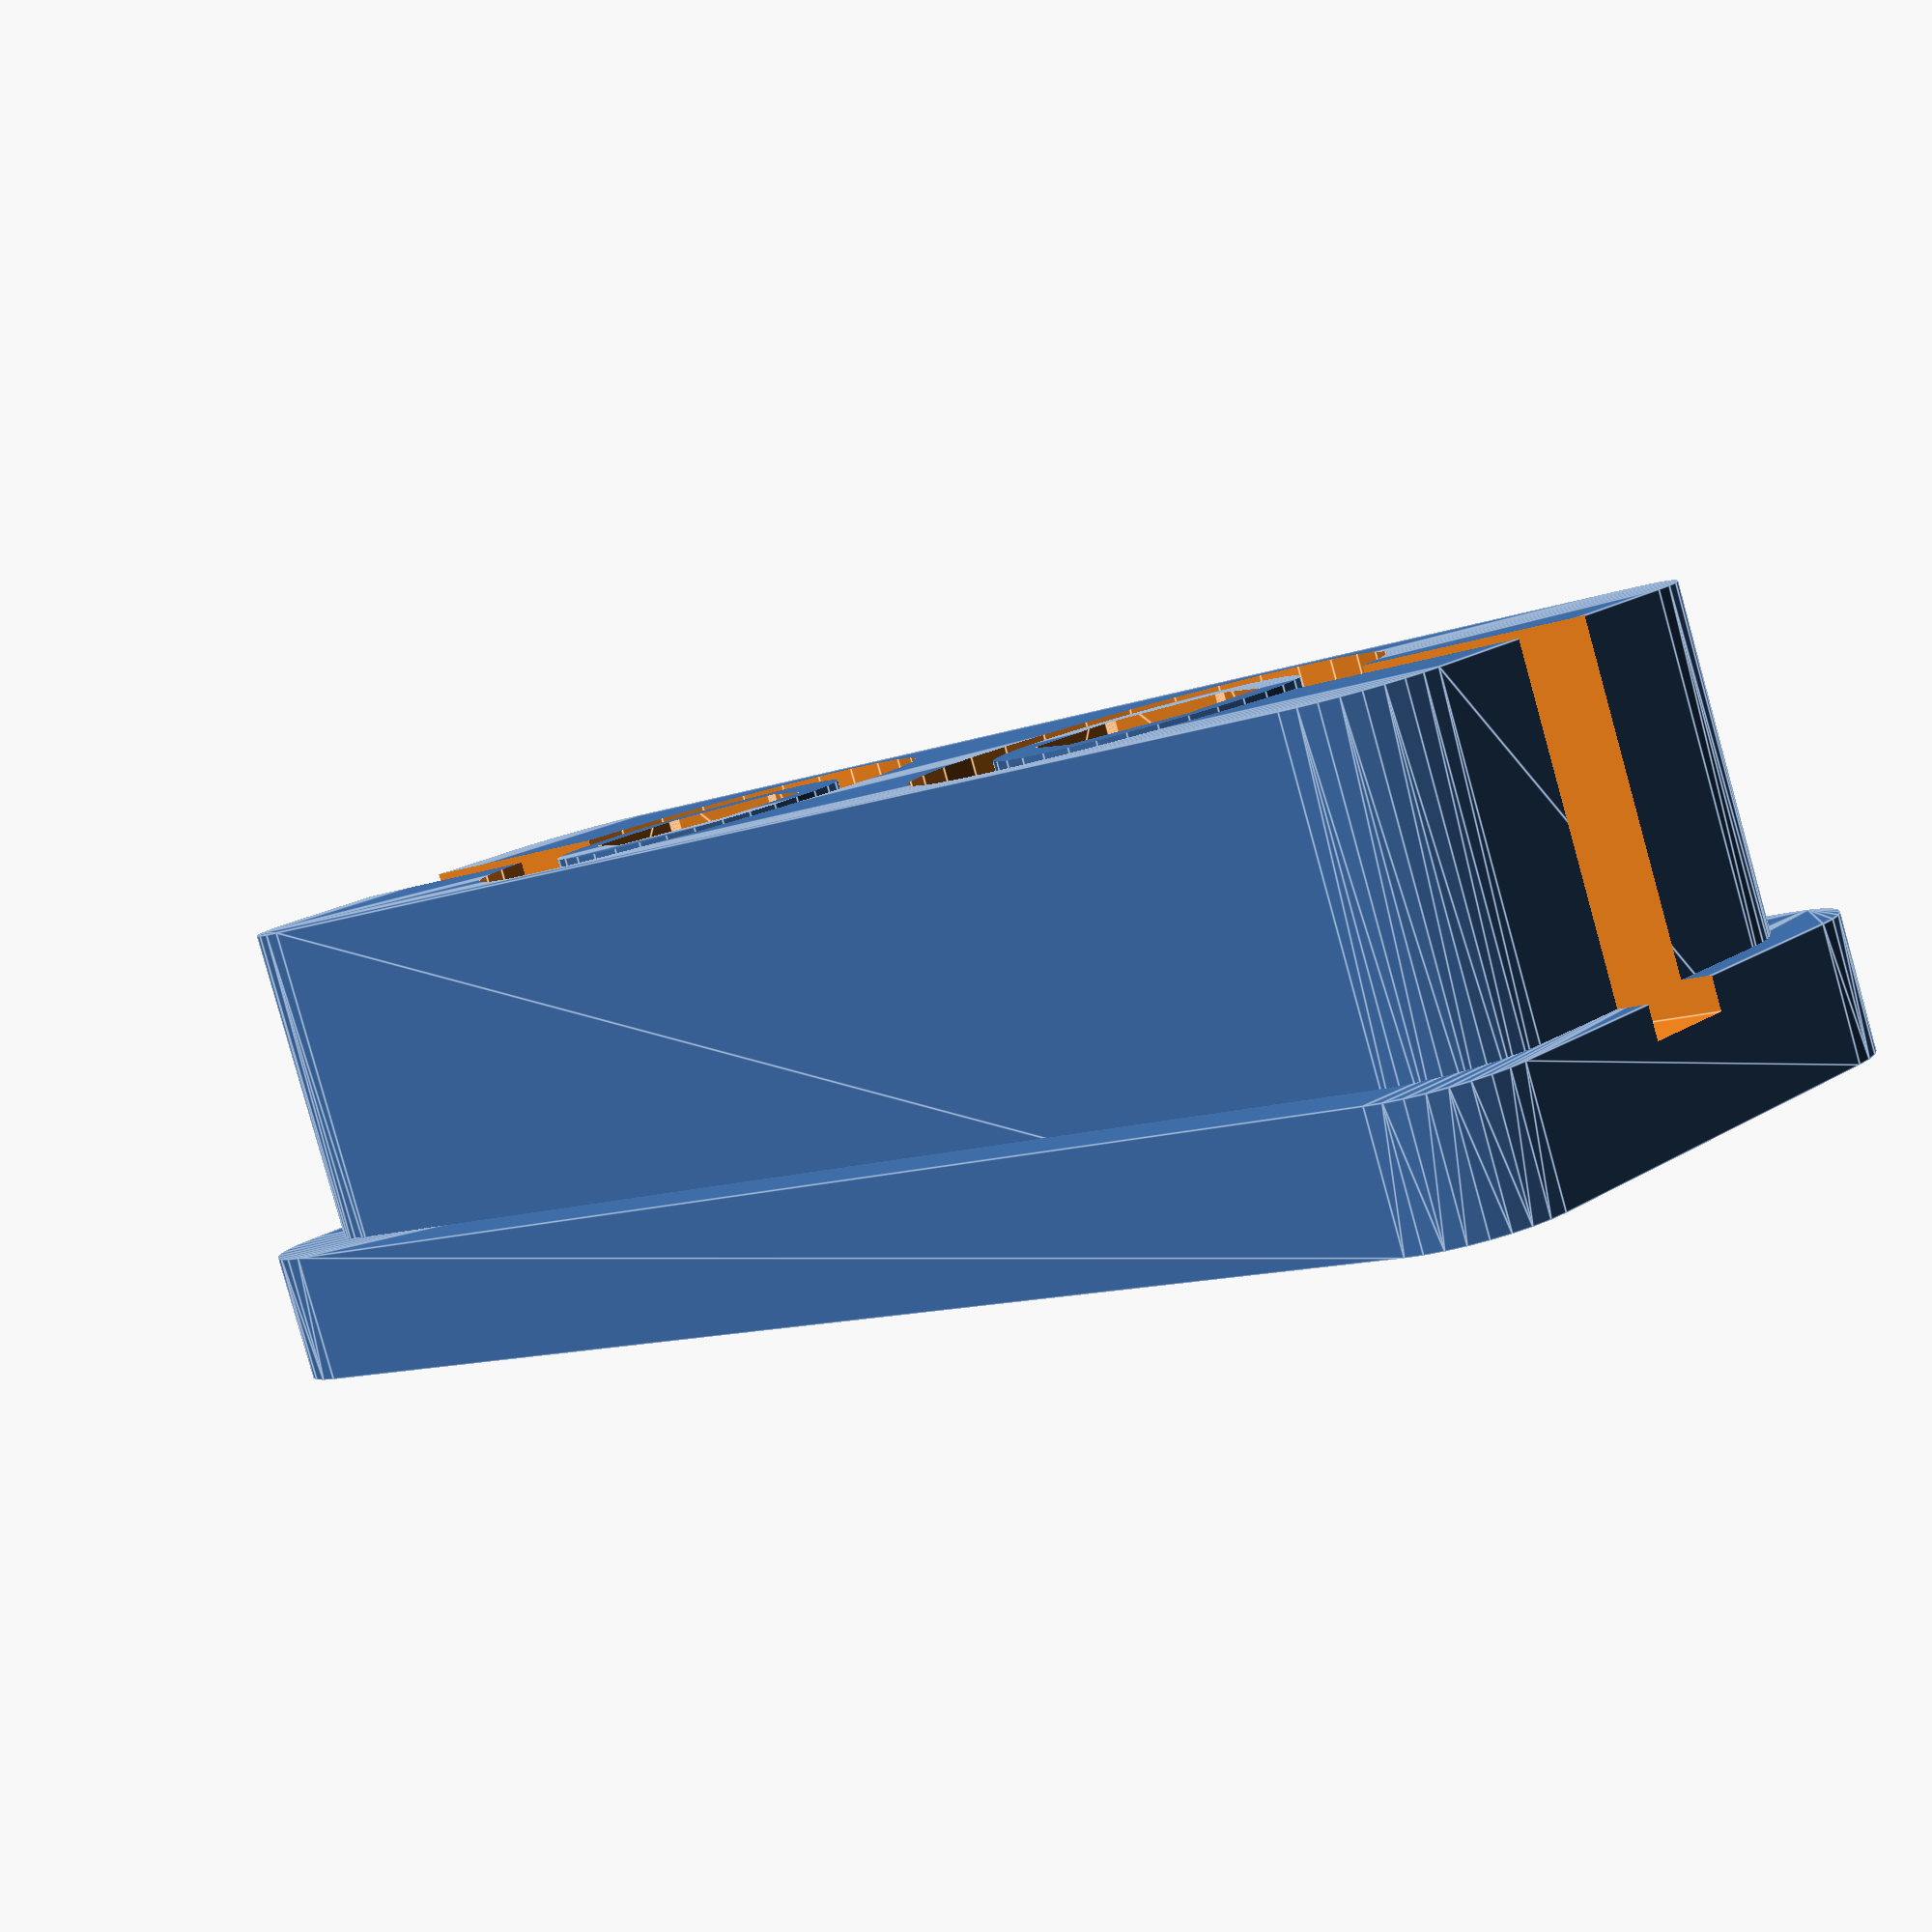
<openscad>
$fn=32;

module nut3(h=50) {
    hull() {
        translate([3.1,0,0]) cylinder(d=0.5,h=4);
        rotate([0,0,60]) translate([3.1,0,0]) cylinder(d=0.5,h=4);
        rotate([0,0,120]) translate([3.1,0,0]) cylinder(d=0.5,h=4);
        rotate([0,0,180]) translate([3.1,0,0]) cylinder(d=0.5,h=4);
        rotate([0,0,240]) translate([3.1,0,0]) cylinder(d=0.5,h=4);
        rotate([0,0,300]) translate([3.1,0,0]) cylinder(d=0.5,h=4);
    }
}

module ycarriage() {
    difference() {
        union() {
            hull() {
                translate([-7,-22,0]) cylinder(d=6,h=4);
                translate([-7,22,0]) cylinder(d=6,h=4);
                translate([7,-22,0]) cylinder(d=6,h=4);
                translate([7,22,0]) cylinder(d=6,h=4);
            }
            hull() {
                translate([-5,-21,0]) cylinder(d=6,h=14);
                translate([-5,21,0]) cylinder(d=6,h=14);
                translate([5,-21,0]) cylinder(d=6,h=14);
                translate([5,21,0]) cylinder(d=6,h=14);
            }
        }
        
        translate([0,9.5,0]) {
            translate([0,0,3]) difference() {
                cylinder(d=14,h=12);
                cylinder(d=9,h=13);
            }
            translate([0,0,-1]) cylinder(d=3.5,h=30);
            translate([0,0,11]) nut3();
        }
        translate([-1.5,15,3]) cube([3,20,12]);
        
        translate([0,-9.5,0]) {
            translate([0,0,3]) difference() {
                cylinder(d=14,h=12);
                cylinder(d=9,h=13);
            }
            translate([0,0,-1]) cylinder(d=3.5,h=30);
            translate([0,0,11]) nut3();
        }
        translate([-1.5,-35,3]) cube([3,20,12]);
    }
}

ycarriage();
</openscad>
<views>
elev=84.5 azim=133.1 roll=15.5 proj=p view=edges
</views>
